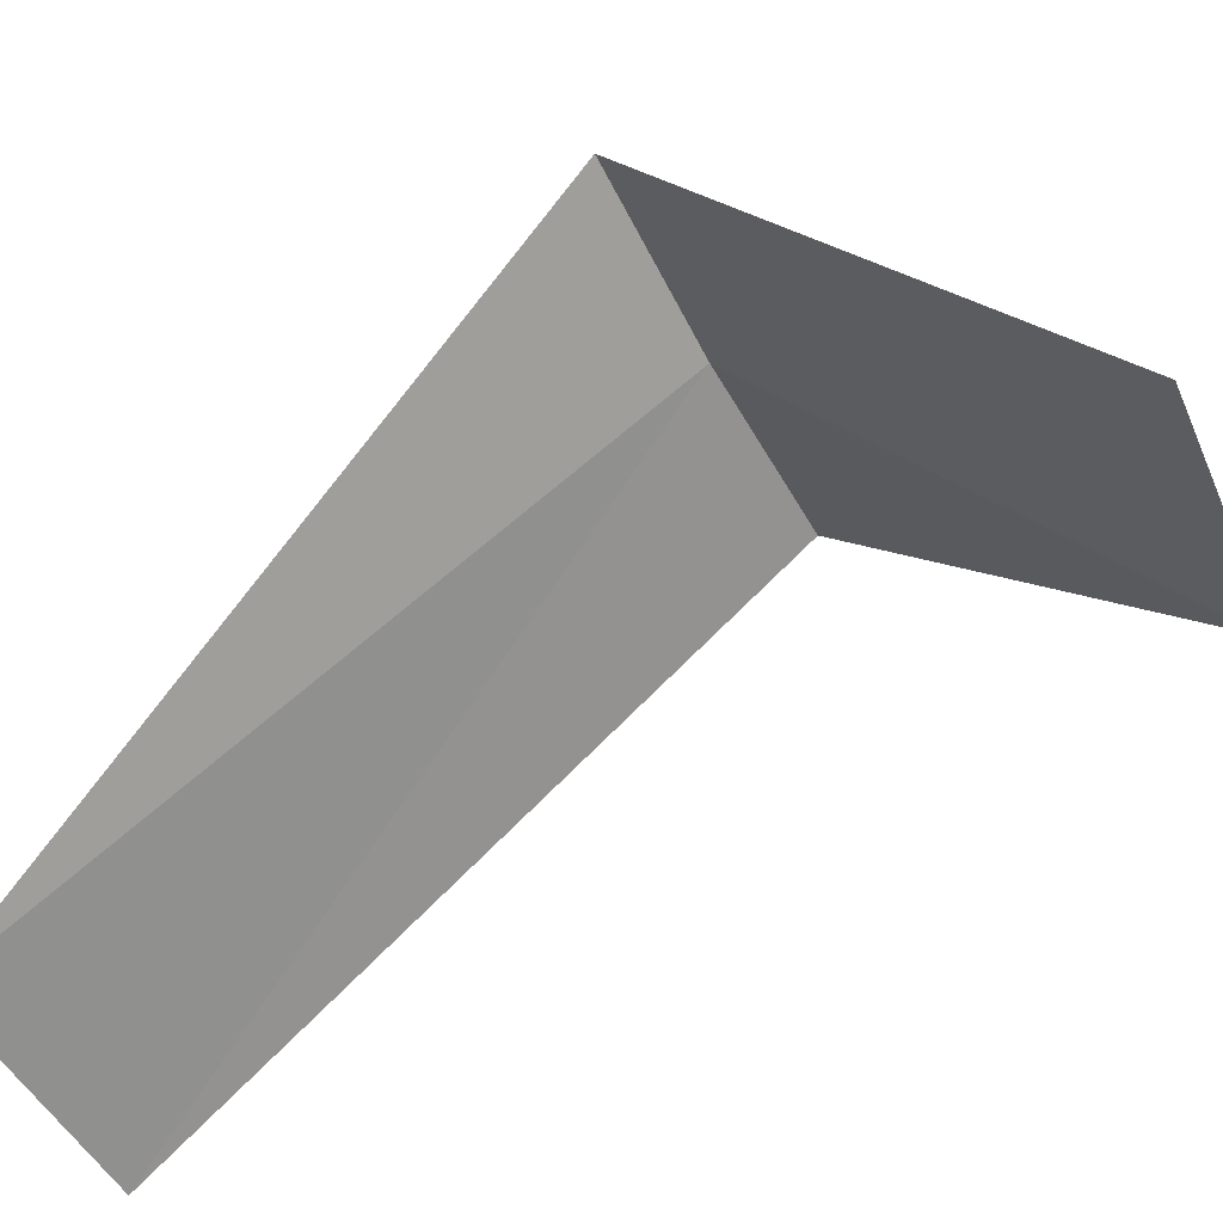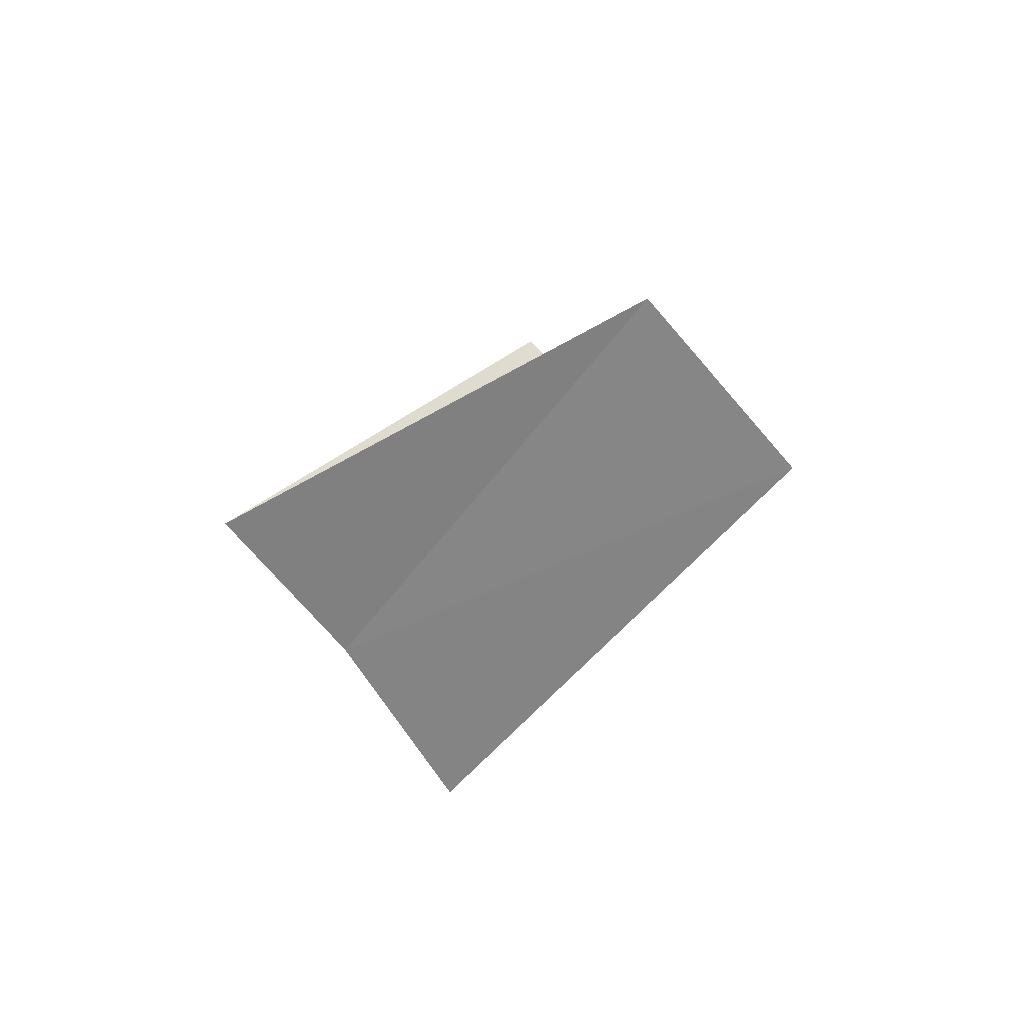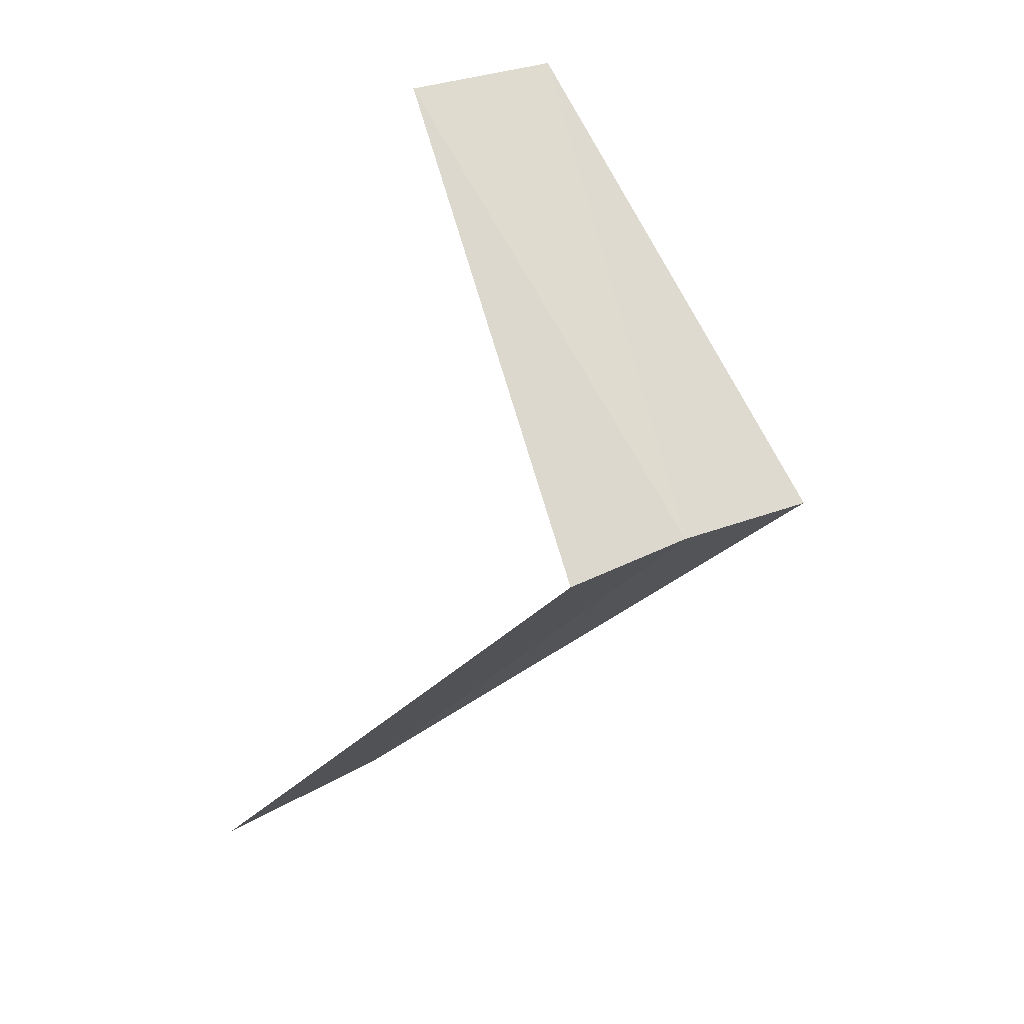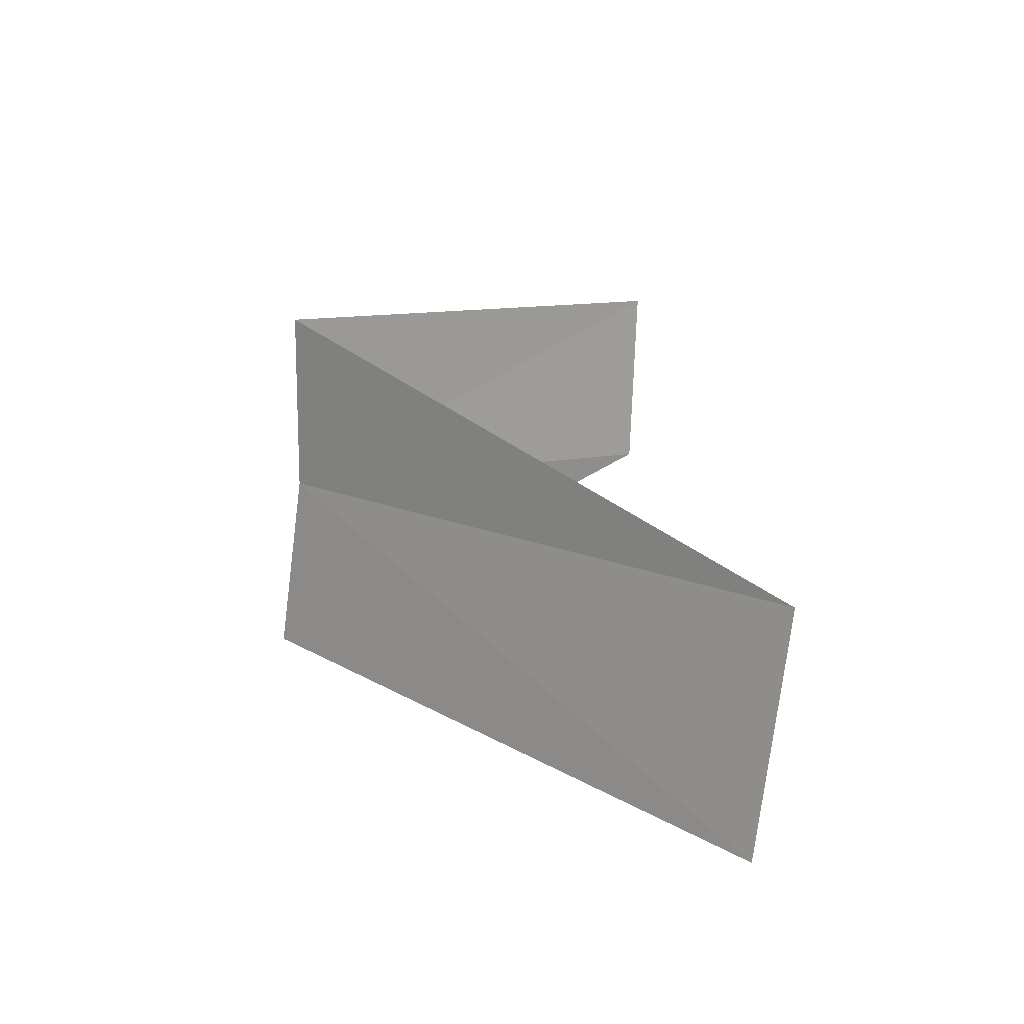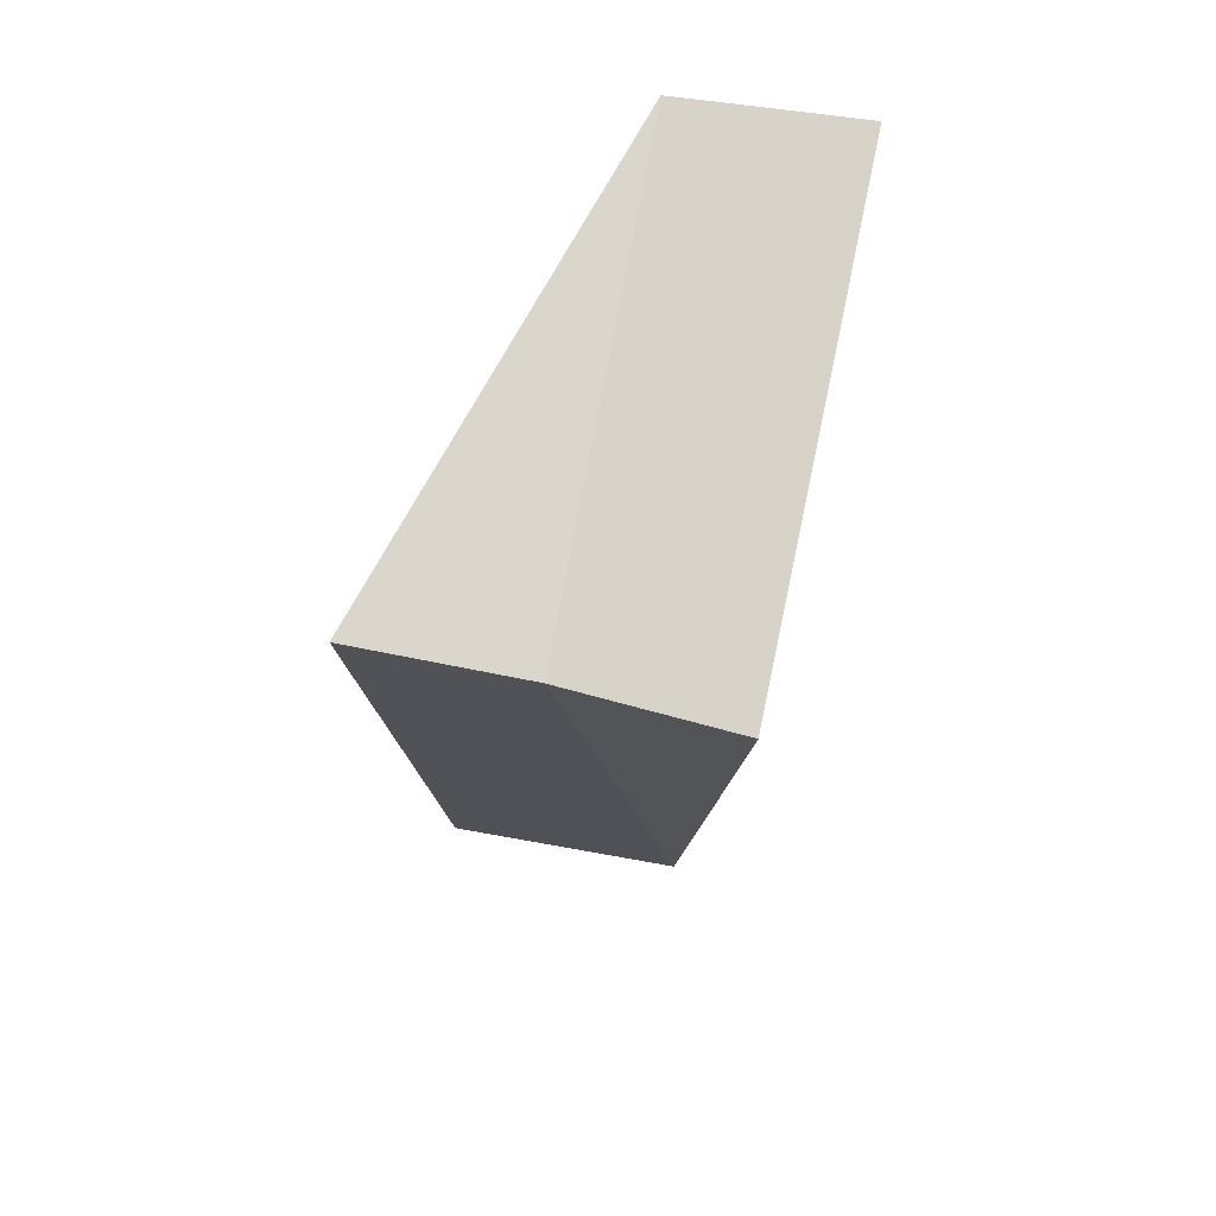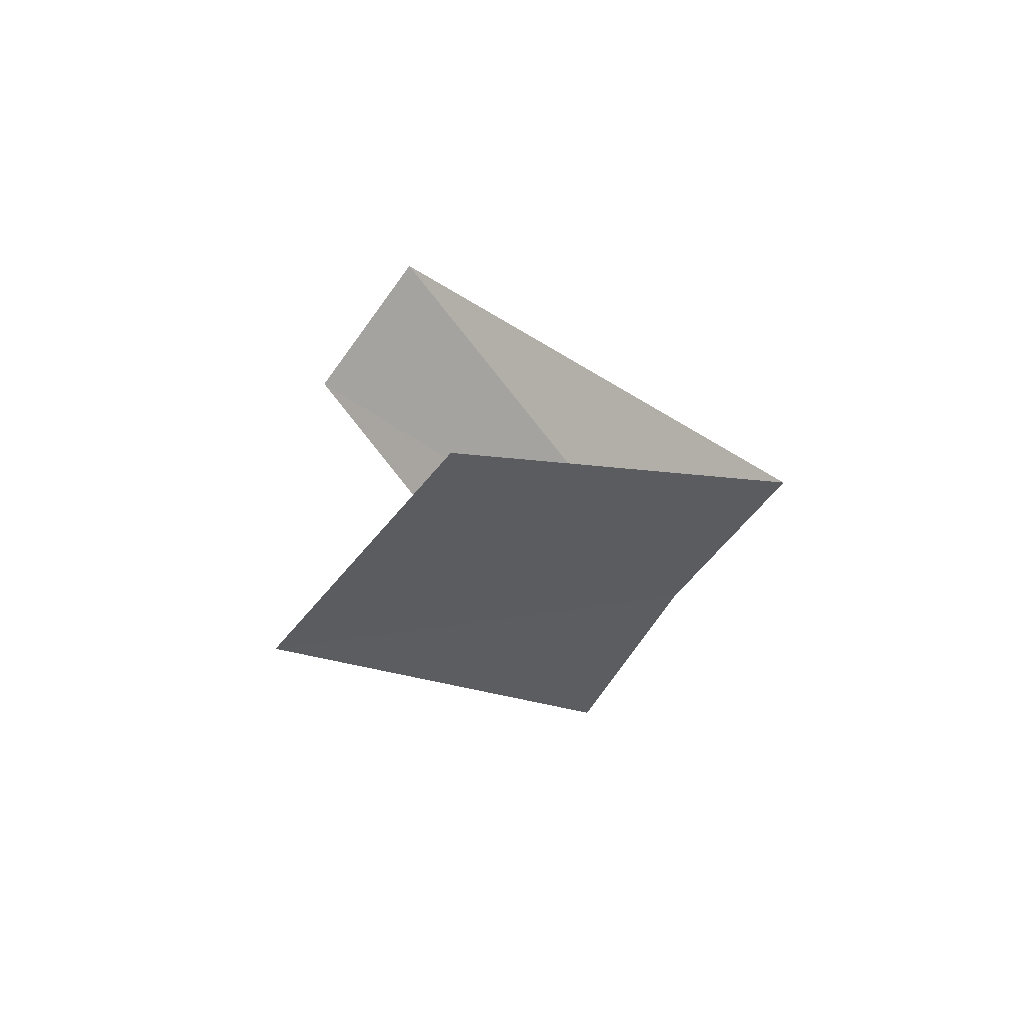
<metadata>
{"format":"obj","ext":"obj","renderer":"f3d","projection":"perspective","resolution":1024,"background":"white","views":[{"elev":-30.3,"azim":-68.5,"up":"+Y"},{"elev":76.7,"azim":-148.5,"up":"+Z"},{"elev":26.3,"azim":116.4,"up":"+Z"},{"elev":-79.9,"azim":-111.7,"up":"+Z"},{"elev":27.1,"azim":176.8,"up":"+Z"},{"elev":-57.2,"azim":36.0,"up":"+Z"}]}
</metadata>
<code>
v -0.9271 -2.853 28.4
v -1.277 -2.714 28.36
v -1.236 -3.804 27.4
v -0.7495 -3.929 27.44
v -0.5621 -2.947 28.44
v -1.561 -3.479 29.18
v -1.174 -3.614 29.2
f 1 2 3
f 1 3 4
f 1 4 5
f 1 6 2
f 1 7 6
f 1 5 7

</code>
